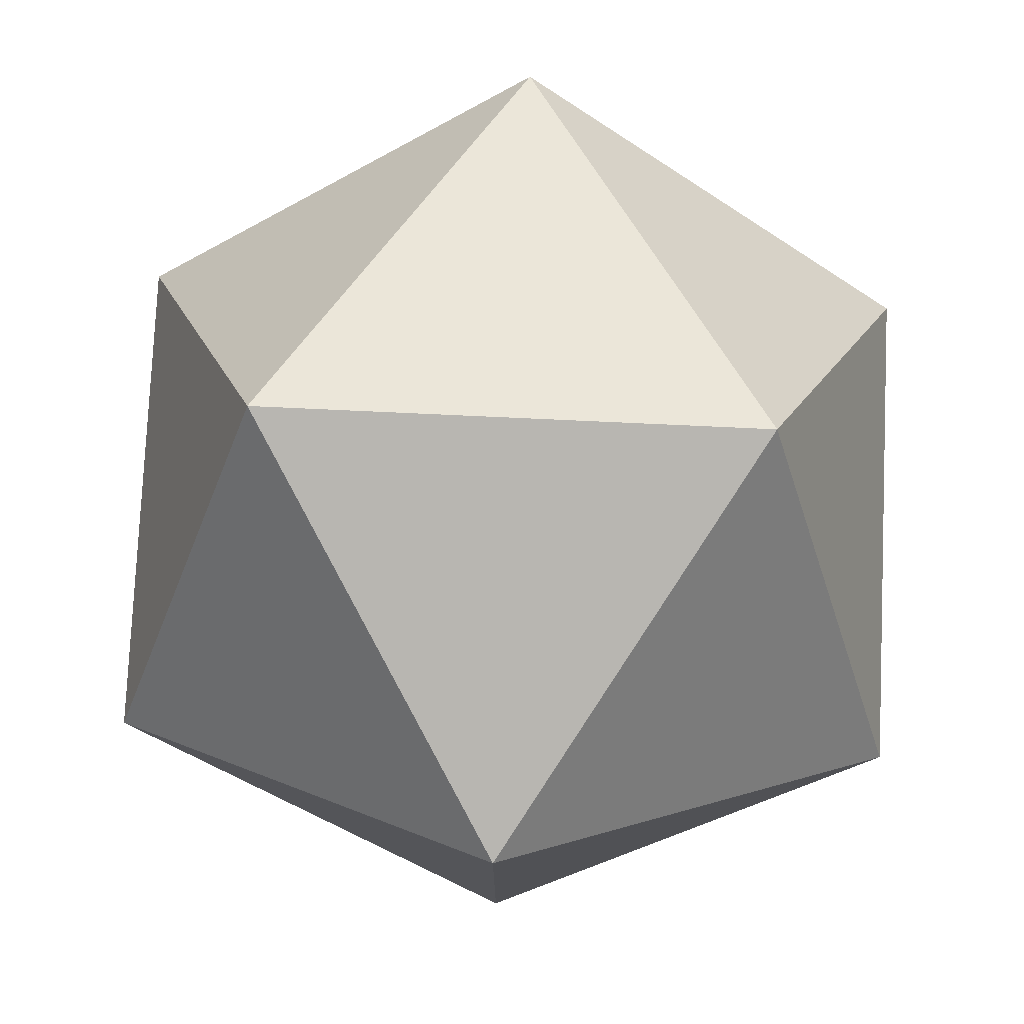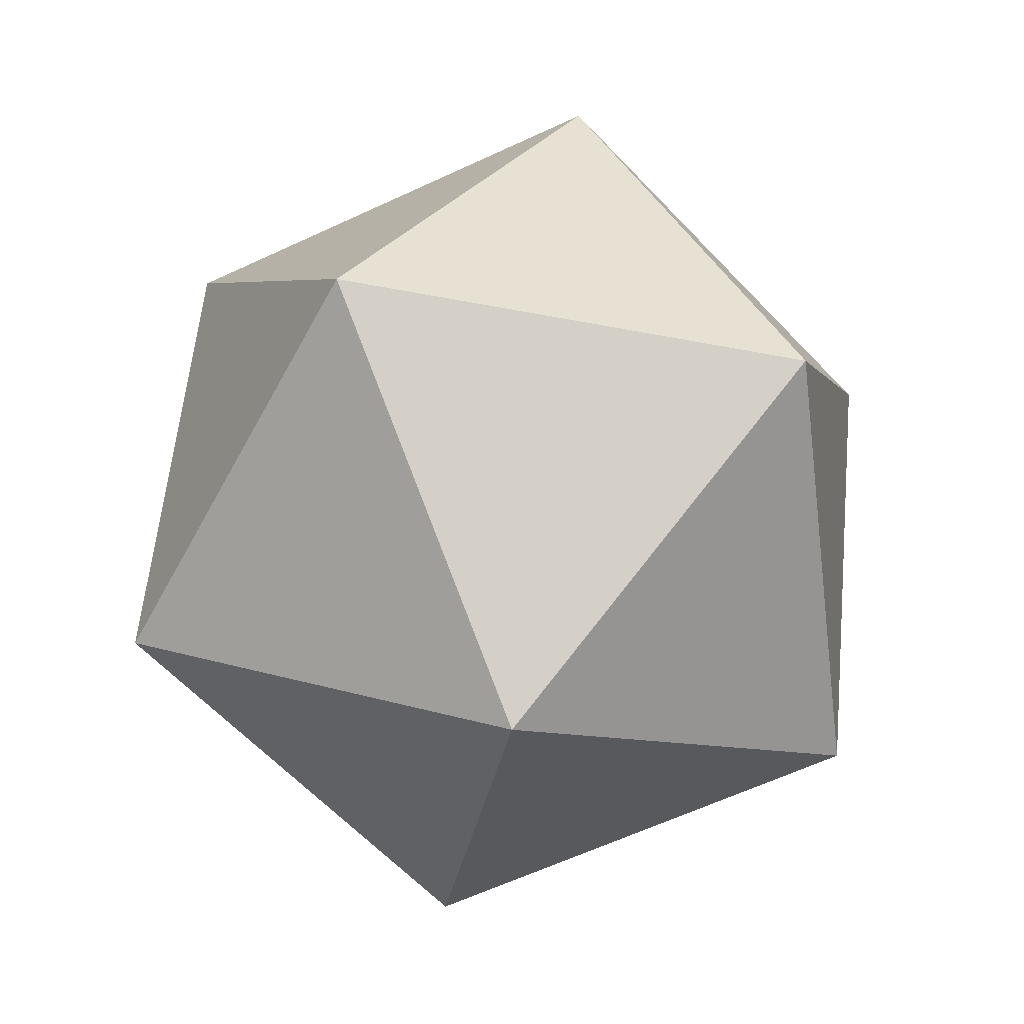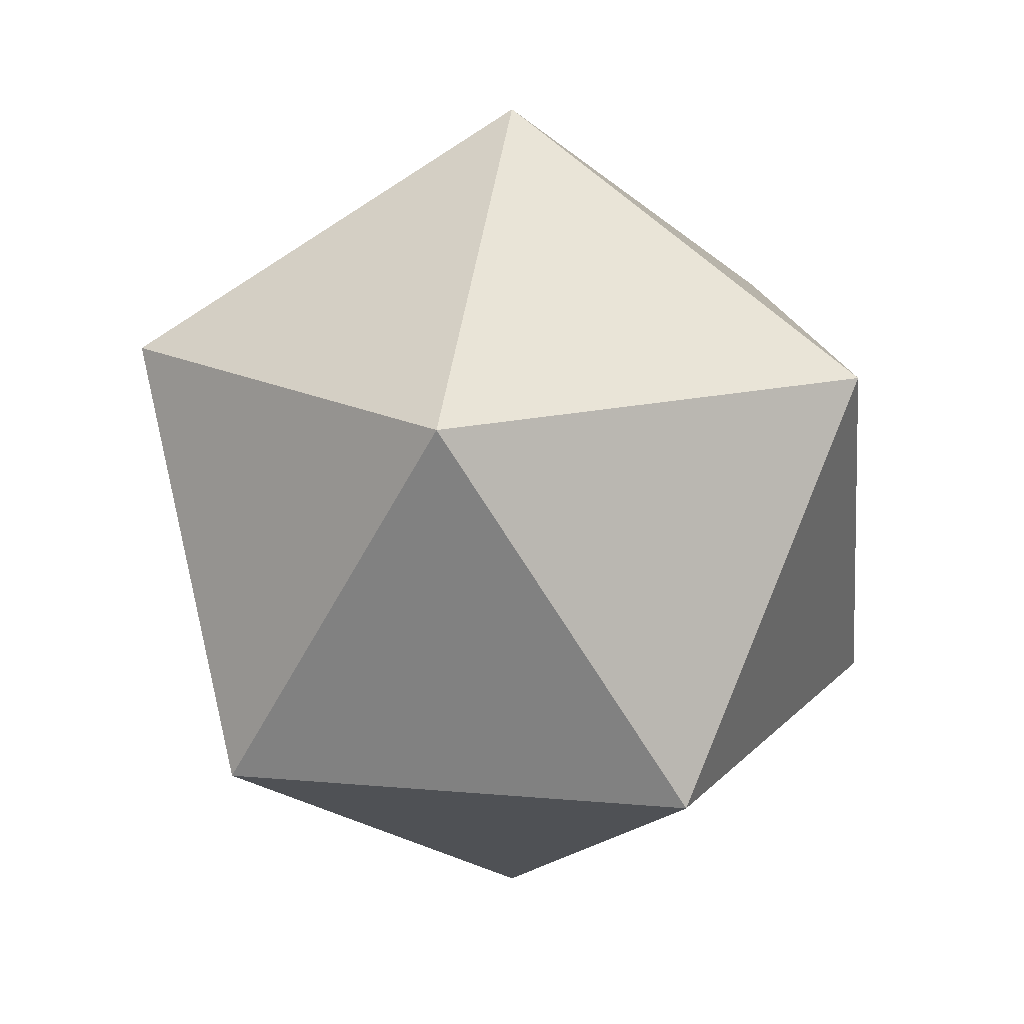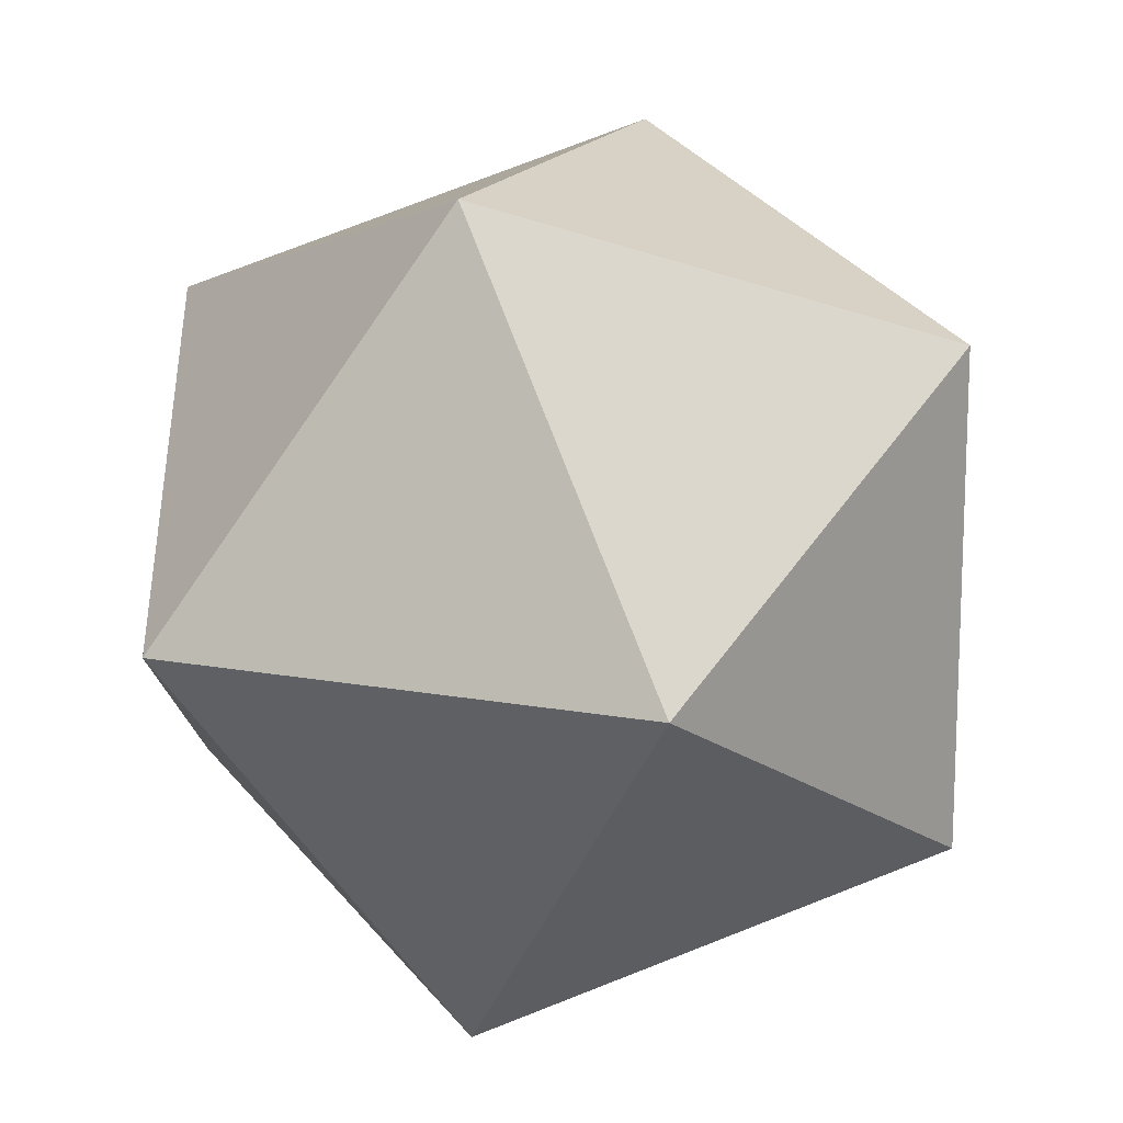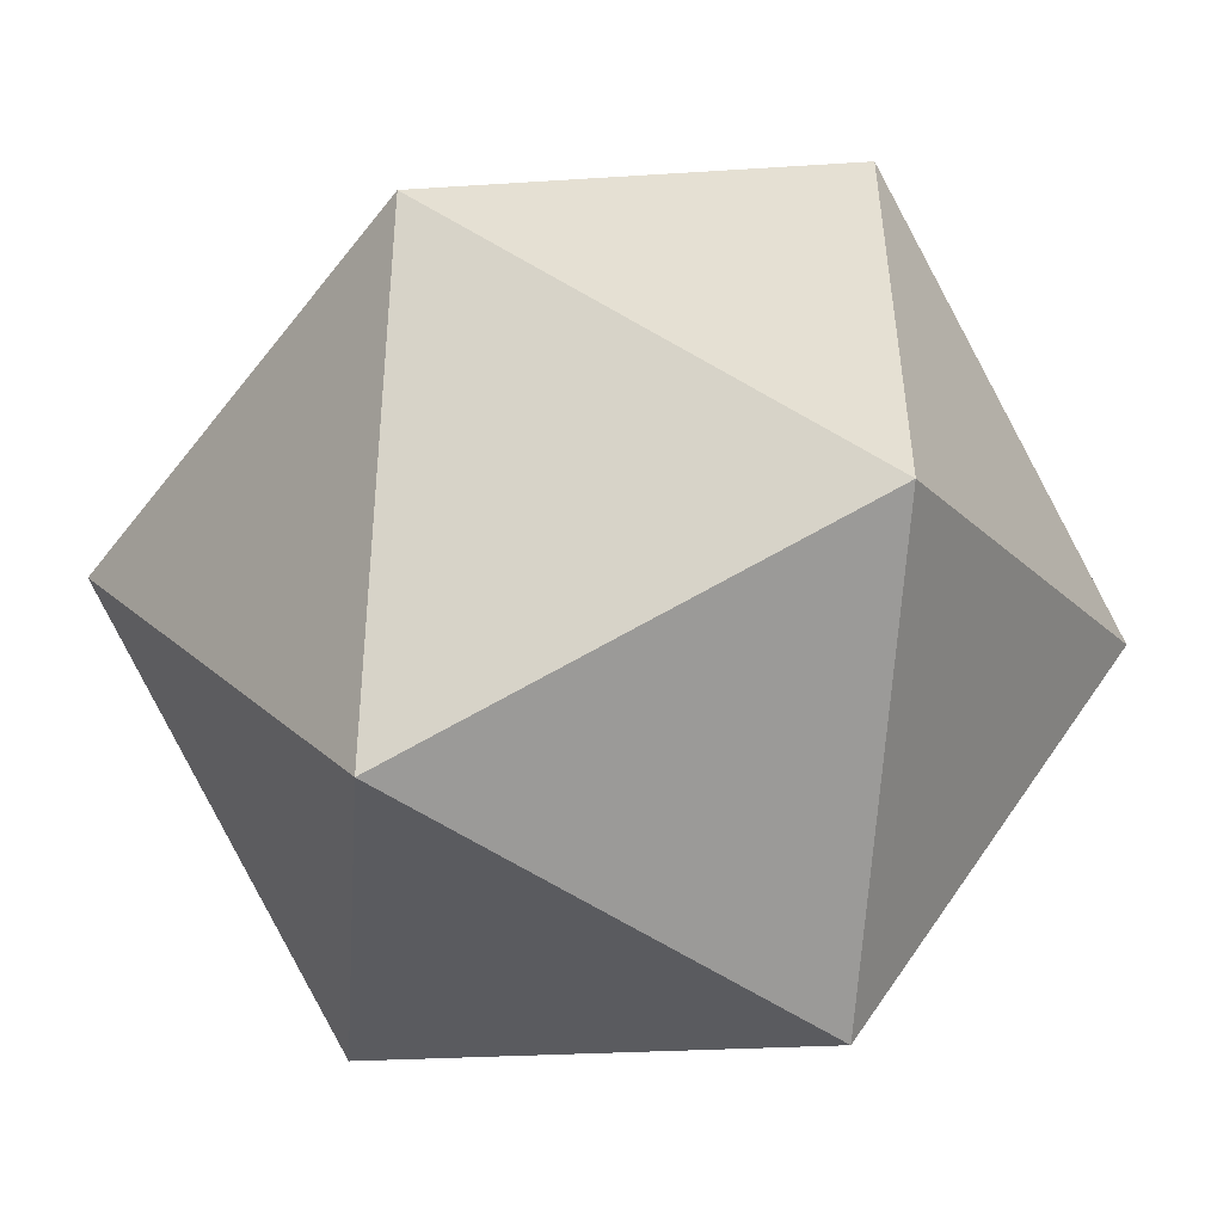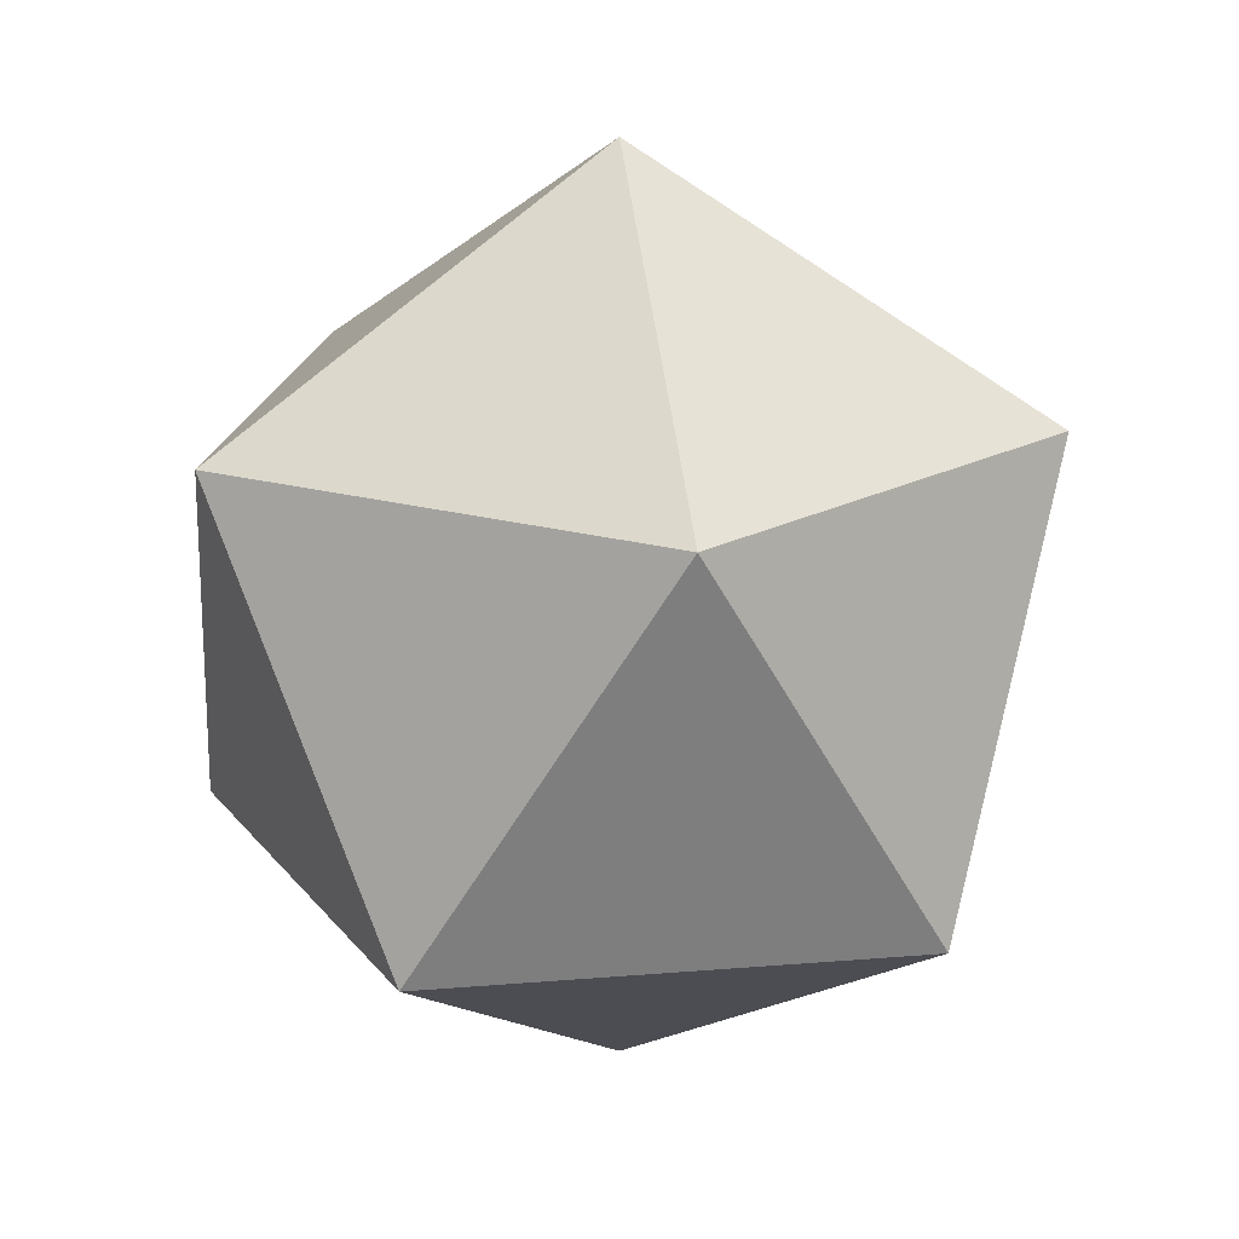
<metadata>
{"format":"obj","ext":"obj","renderer":"f3d","projection":"perspective","resolution":1024,"background":"white","views":[{"elev":77.3,"azim":60.9,"up":"+Z"},{"elev":-62.3,"azim":-136.7,"up":"+Y"},{"elev":16.9,"azim":28.2,"up":"+Y"},{"elev":77.0,"azim":-53.0,"up":"+Z"},{"elev":-52.3,"azim":-158.1,"up":"+Z"},{"elev":20.1,"azim":-134.7,"up":"+Y"}]}
</metadata>
<code>
o inner_Icosphere
v 0 -1 0
v 0.7236 -0.4472 0.5257
v -0.2764 -0.4472 0.8506
v -0.8944 -0.4472 0
v -0.2764 -0.4472 -0.8506
v 0.7236 -0.4472 -0.5257
v 0.2764 0.4472 0.8506
v -0.7236 0.4472 0.5257
v -0.7236 0.4472 -0.5257
v 0.2764 0.4472 -0.8506
v 0.8944 0.4472 0
v 0 1 0
f 1 2 3
f 2 1 6
f 1 3 4
f 1 4 5
f 1 5 6
f 2 6 11
f 3 2 7
f 4 3 8
f 5 4 9
f 6 5 10
f 2 11 7
f 3 7 8
f 4 8 9
f 5 9 10
f 6 10 11
f 7 11 12
f 8 7 12
f 9 8 12
f 10 9 12
f 11 10 12
o outer_Icosphere.001
v 0 -1.373 0
v 0.9935 -0.614 0.7218
v -0.3795 -0.614 1.168
v -1.228 -0.614 0
v -0.3795 -0.614 -1.168
v 0.9935 -0.614 -0.7218
v 0.3795 0.614 1.168
v -0.9935 0.614 0.7218
v -0.9935 0.614 -0.7218
v 0.3795 0.614 -1.168
v 1.228 0.614 0
v 0 1.373 0
f 13 14 15
f 14 13 18
f 13 15 16
f 13 16 17
f 13 17 18
f 14 18 23
f 15 14 19
f 16 15 20
f 17 16 21
f 18 17 22
f 14 23 19
f 15 19 20
f 16 20 21
f 17 21 22
f 18 22 23
f 19 23 24
f 20 19 24
f 21 20 24
f 22 21 24
f 23 22 24

</code>
